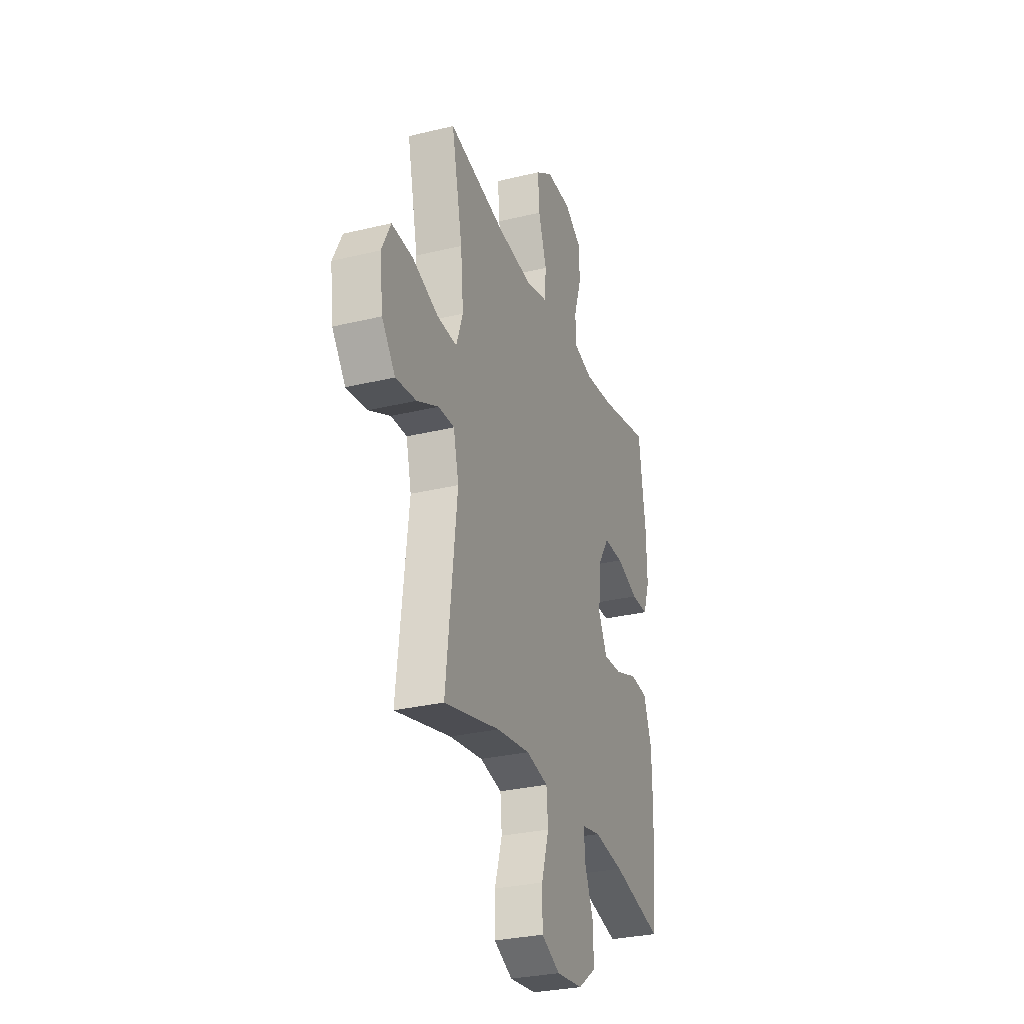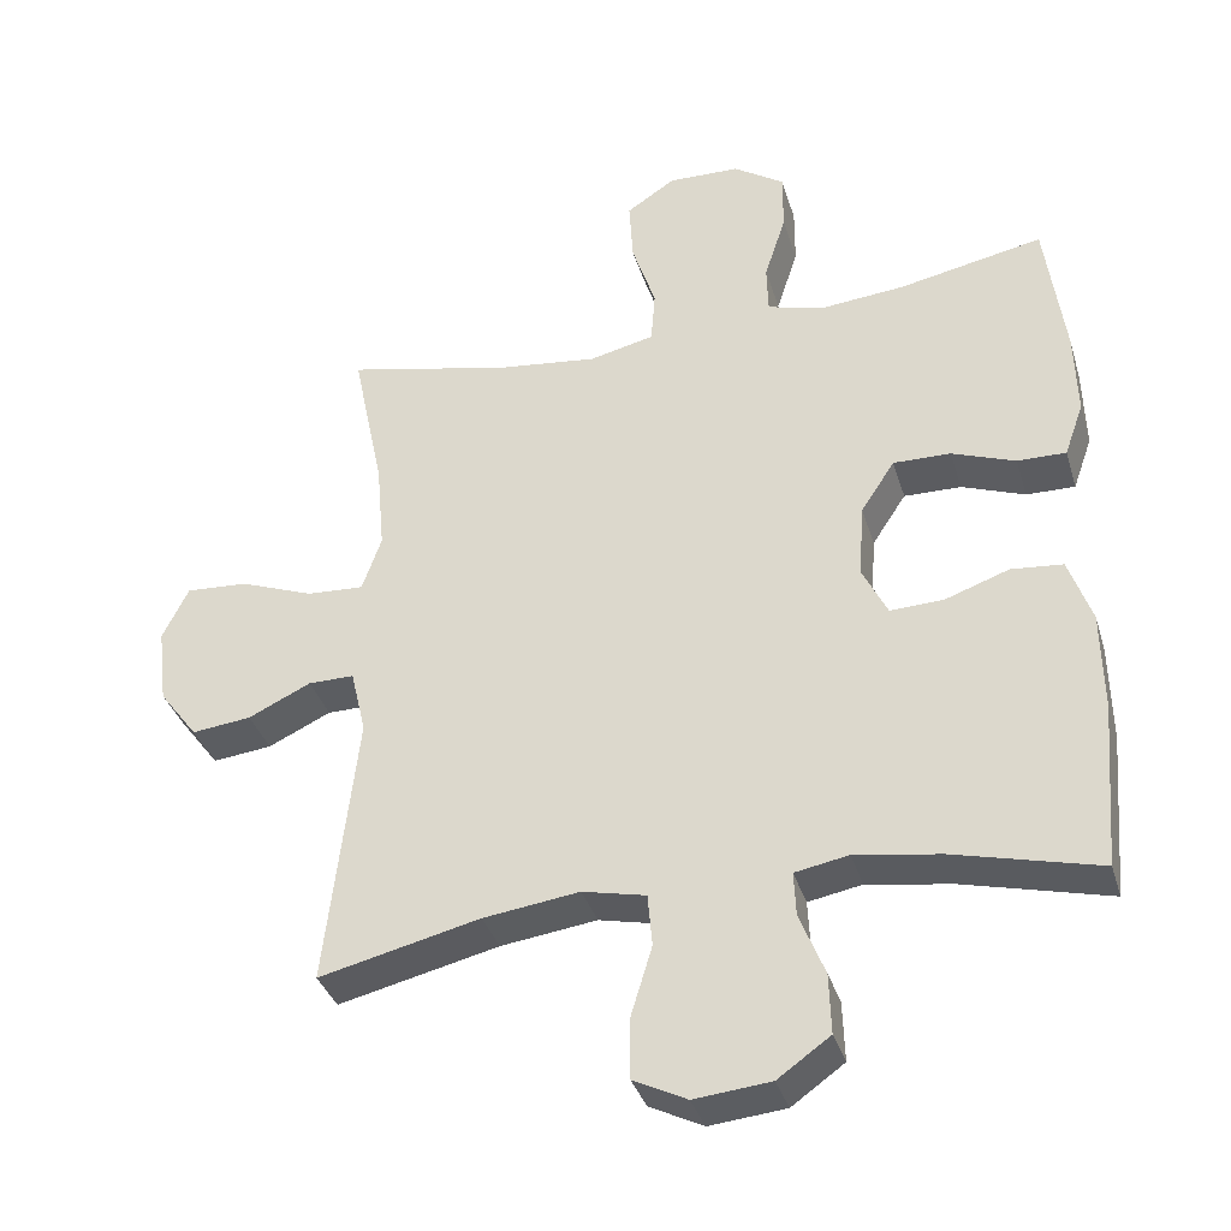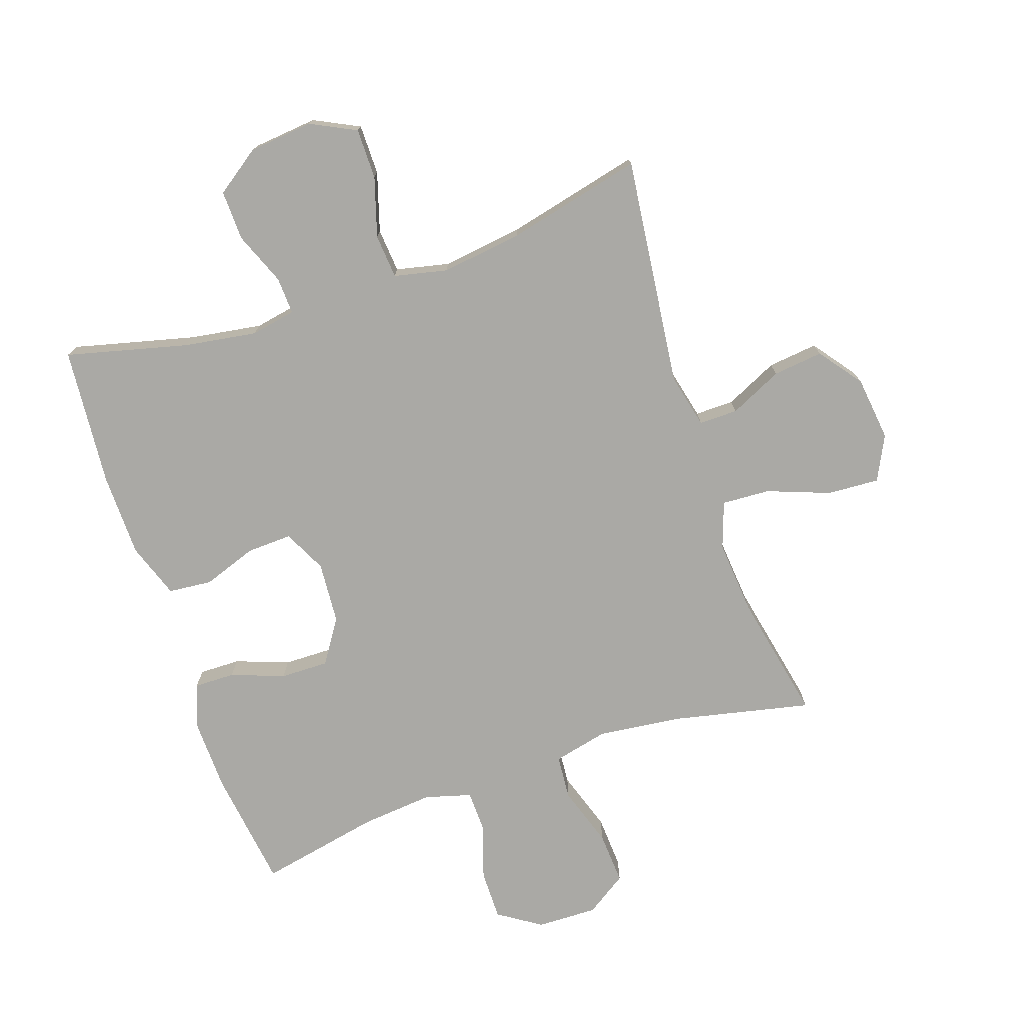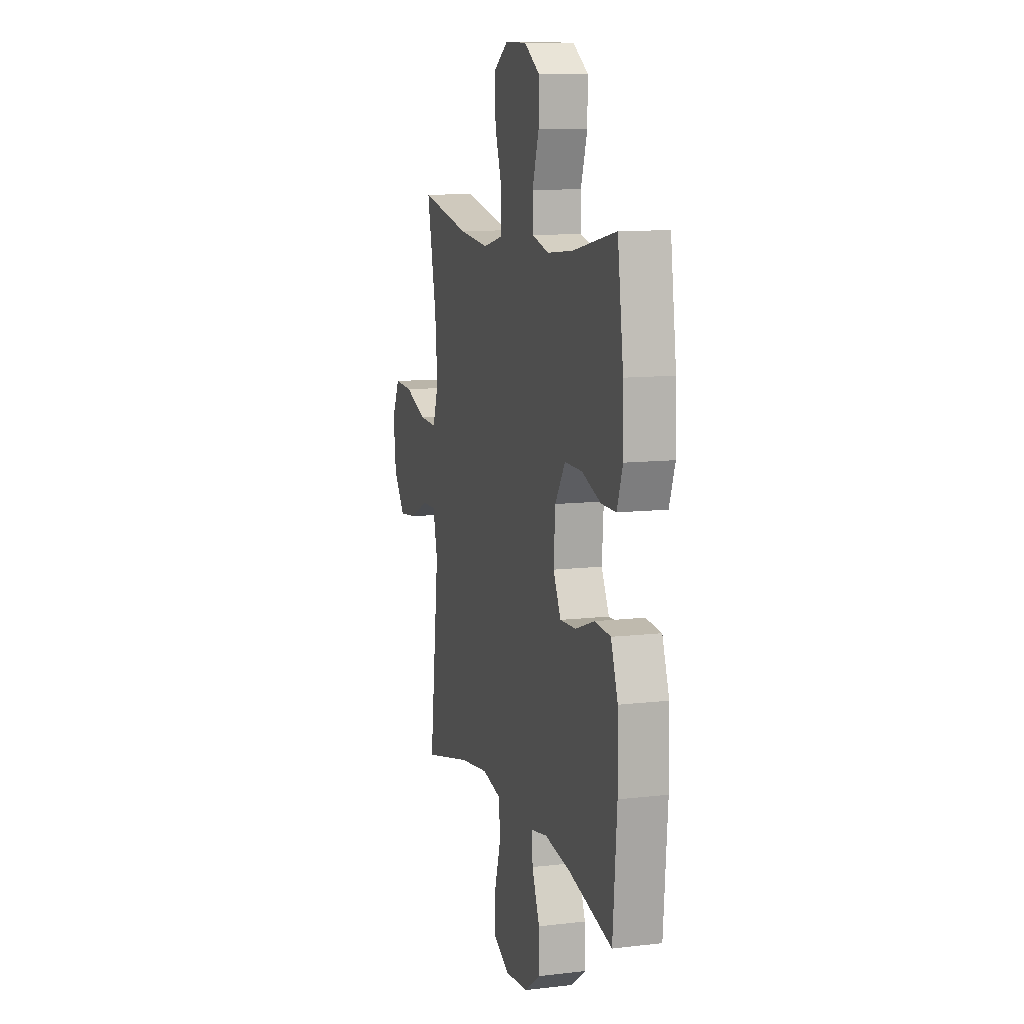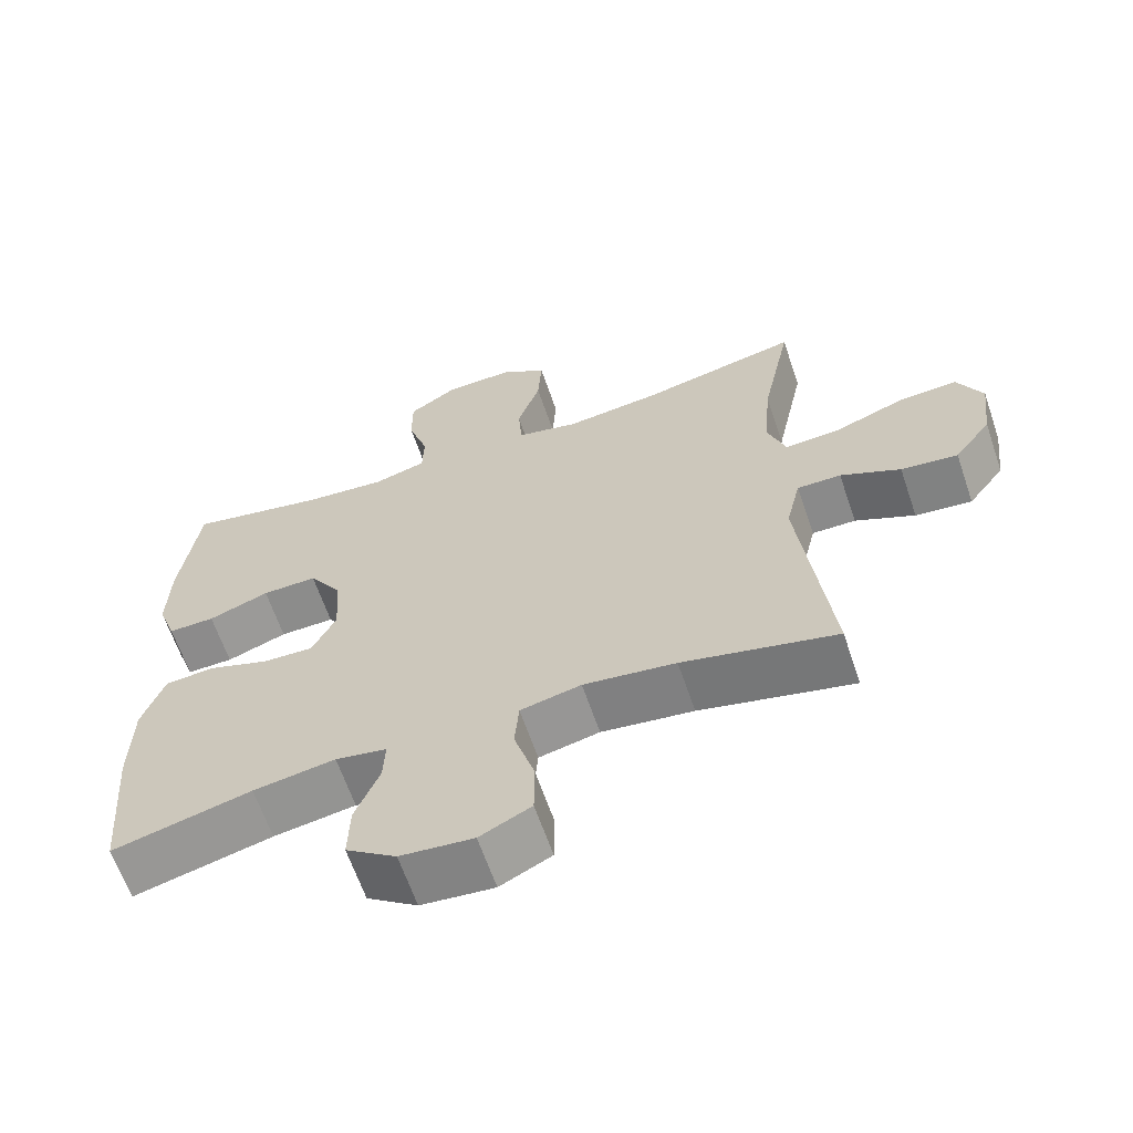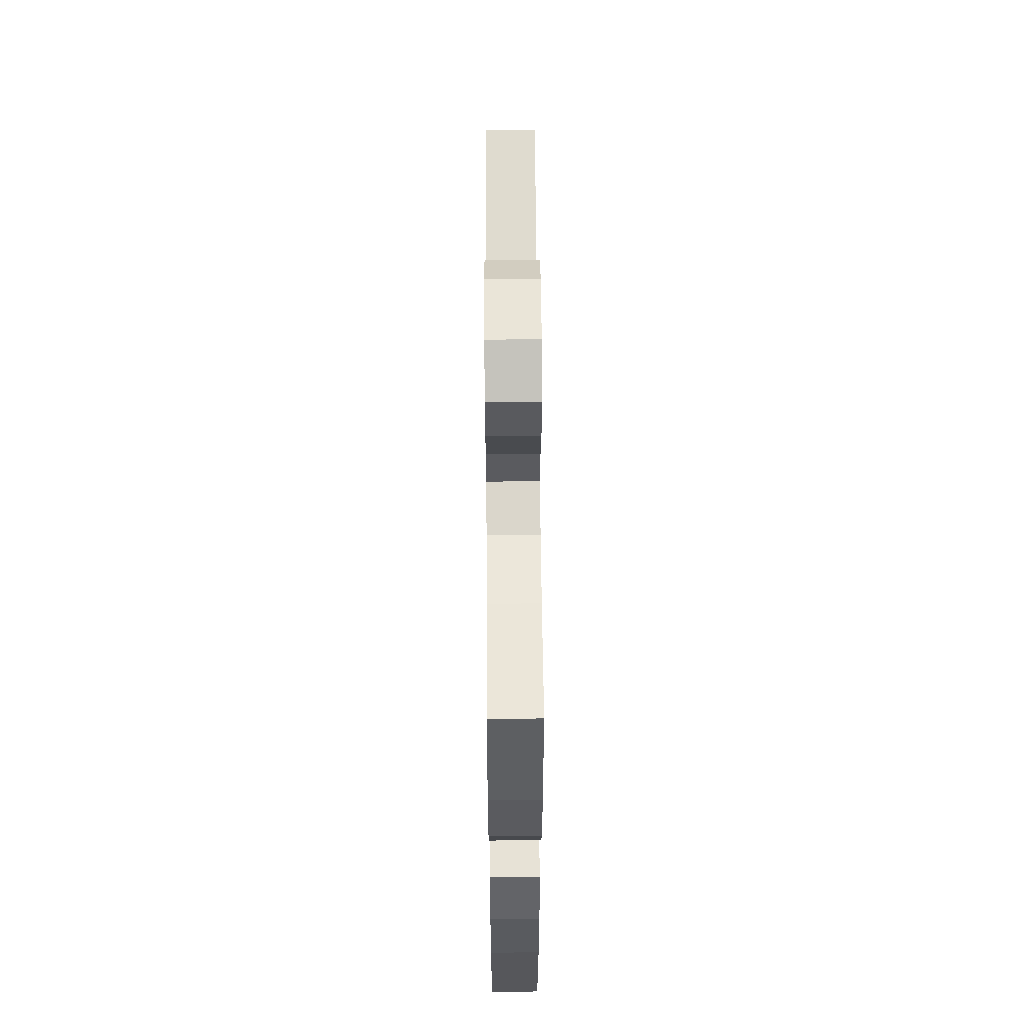
<metadata>
{"format":"obj","ext":"obj","renderer":"f3d","projection":"perspective","resolution":1024,"background":"white","views":[{"elev":-29.5,"azim":-70.3,"up":"+Z"},{"elev":-35.4,"azim":16.1,"up":"+Z"},{"elev":-75.3,"azim":-161.3,"up":"+Y"},{"elev":10.5,"azim":73.5,"up":"+Z"},{"elev":-63.7,"azim":-161.2,"up":"+Z"},{"elev":58.2,"azim":89.6,"up":"+Z"}]}
</metadata>
<code>
o path4732
v 0.3376 0.0375 0.4576
v 0.2218 0.0375 0.4465
v 0.1471 0.0375 0.4674
v 0.1452 0.0375 0.5336
v 0.1742 0.0375 0.6225
v 0.1744 0.0375 0.7027
v 0.1059 0.0375 0.7475
v 0.008885 0.0375 0.7495
v -0.05667 0.0375 0.7061
v -0.05144 0.0375 0.6213
v -0.01928 0.0375 0.5249
v -0.02485 0.0375 0.4535
v -0.1126 0.0375 0.4331
v -0.2465 0.0375 0.4486
v -0.4699 0.0375 0.4971
v -0.4274 0.0375 0.2934
v -0.4167 0.0375 0.1732
v -0.4429 0.0375 0.09853
v -0.5203 0.0375 0.1027
v -0.6203 0.0375 0.14
v -0.7036 0.0375 0.1448
v -0.7389 0.0375 0.07333
v -0.7264 0.0375 -0.02994
v -0.6743 0.0375 -0.09872
v -0.5942 0.0375 -0.08942
v -0.5096 0.0375 -0.0494
v -0.4475 0.0375 -0.04879
v -0.4269 0.0375 -0.1361
v -0.4699 0.0375 -0.5046
v -0.2527 0.0375 -0.4526
v -0.1225 0.0375 -0.435
v -0.03687 0.0375 -0.4539
v -0.03073 0.0375 -0.5249
v -0.05967 0.0375 -0.6201
v -0.05946 0.0375 -0.7012
v 0.01297 0.0375 -0.7371
v 0.1161 0.0375 -0.7267
v 0.1872 0.0375 -0.6763
v 0.1847 0.0375 -0.5959
v 0.1506 0.0375 -0.5112
v 0.1477 0.0375 -0.4517
v 0.2202 0.0375 -0.4381
v 0.3361 0.0375 -0.456
v 0.532 0.0375 -0.5046
v 0.5504 0.0375 -0.2811
v 0.5481 0.0375 -0.1471
v 0.5168 0.0375 -0.0588
v 0.4469 0.0375 -0.0523
v 0.3607 0.0375 -0.08295
v 0.2882 0.0375 -0.08594
v 0.2542 0.0375 -0.0175
v 0.2613 0.0375 0.08218
v 0.3071 0.0375 0.1519
v 0.3846 0.0375 0.1508
v 0.4702 0.0375 0.1194
v 0.5359 0.0375 0.1185
v 0.5616 0.0375 0.1907
v 0.5583 0.0375 0.3048
v 0.532 0.0375 0.4971
v 0.3376 -0.0375 0.4576
v 0.2218 -0.0375 0.4465
v 0.1471 -0.0375 0.4674
v 0.1452 -0.0375 0.5336
v 0.1742 -0.0375 0.6225
v 0.1744 -0.0375 0.7027
v 0.1059 -0.0375 0.7475
v 0.008885 -0.0375 0.7495
v -0.05667 -0.0375 0.7061
v -0.05144 -0.0375 0.6213
v -0.01928 -0.0375 0.5249
v -0.02485 -0.0375 0.4535
v -0.1126 -0.0375 0.4331
v -0.2465 -0.0375 0.4486
v -0.4699 -0.0375 0.4971
v -0.4274 -0.0375 0.2934
v -0.4167 -0.0375 0.1732
v -0.4429 -0.0375 0.09853
v -0.5203 -0.0375 0.1027
v -0.6203 -0.0375 0.14
v -0.7036 -0.0375 0.1448
v -0.7389 -0.0375 0.07333
v -0.7264 -0.0375 -0.02994
v -0.6743 -0.0375 -0.09872
v -0.5942 -0.0375 -0.08942
v -0.5096 -0.0375 -0.0494
v -0.4475 -0.0375 -0.04879
v -0.4269 -0.0375 -0.1361
v -0.4699 -0.0375 -0.5046
v -0.2527 -0.0375 -0.4526
v -0.1225 -0.0375 -0.435
v -0.03687 -0.0375 -0.4539
v -0.03073 -0.0375 -0.5249
v -0.05967 -0.0375 -0.6201
v -0.05946 -0.0375 -0.7012
v 0.01297 -0.0375 -0.7371
v 0.1161 -0.0375 -0.7267
v 0.1872 -0.0375 -0.6763
v 0.1847 -0.0375 -0.5959
v 0.1506 -0.0375 -0.5112
v 0.1477 -0.0375 -0.4517
v 0.2202 -0.0375 -0.4381
v 0.3361 -0.0375 -0.456
v 0.532 -0.0375 -0.5046
v 0.5504 -0.0375 -0.2811
v 0.5481 -0.0375 -0.1471
v 0.5168 -0.0375 -0.0588
v 0.4469 -0.0375 -0.0523
v 0.3607 -0.0375 -0.08295
v 0.2882 -0.0375 -0.08594
v 0.2542 -0.0375 -0.0175
v 0.2613 -0.0375 0.08218
v 0.3071 -0.0375 0.1519
v 0.3846 -0.0375 0.1508
v 0.4702 -0.0375 0.1194
v 0.5359 -0.0375 0.1185
v 0.5616 -0.0375 0.1907
v 0.5583 -0.0375 0.3048
v 0.532 -0.0375 0.4971
v 0.1059 0.0375 0.7475
v 0.008885 0.0375 0.7495
v -0.05667 0.0375 0.7061
v 0.1744 0.0375 0.7027
v -0.05144 0.0375 0.6213
v 0.1742 0.0375 0.6225
v 0.1452 0.0375 0.5336
v -0.01928 0.0375 0.5249
v 0.1471 0.0375 0.4674
v 0.1471 0.0375 0.4674
v -0.02485 0.0375 0.4535
v -0.02485 0.0375 0.4535
v 0.532 0.0375 0.4971
v 0.532 0.0375 0.4971
v 0.3376 0.0375 0.4576
v -0.2465 0.0375 0.4486
v -0.4699 0.0375 0.4971
v -0.4699 0.0375 0.4971
v 0.2218 0.0375 0.4465
v -0.1126 0.0375 0.4331
v 0.5583 0.0375 0.3048
v -0.4274 0.0375 0.2934
v 0.5616 0.0375 0.1907
v -0.4167 0.0375 0.1732
v 0.5359 0.0375 0.1185
v 0.5359 0.0375 0.1185
v 0.3071 0.0375 0.1519
v 0.3846 0.0375 0.1508
v -0.4429 0.0375 0.09853
v -0.4429 0.0375 0.09853
v 0.2613 0.0375 0.08218
v 0.4702 0.0375 0.1194
v -0.6203 0.0375 0.14
v -0.7036 0.0375 0.1448
v -0.7036 0.0375 0.1448
v -0.7389 0.0375 0.07333
v -0.5203 0.0375 0.1027
v 0.2542 0.0375 -0.0175
v -0.7264 0.0375 -0.02994
v 0.2882 0.0375 -0.08594
v 0.2882 0.0375 -0.08594
v -0.5096 0.0375 -0.0494
v -0.4475 0.0375 -0.04879
v -0.4475 0.0375 -0.04879
v -0.6743 0.0375 -0.09872
v -0.4269 0.0375 -0.1361
v -0.5942 0.0375 -0.08942
v 0.5168 0.0375 -0.0588
v 0.5168 0.0375 -0.0588
v 0.4469 0.0375 -0.0523
v 0.3607 0.0375 -0.08295
v 0.5481 0.0375 -0.1471
v 0.5504 0.0375 -0.2811
v 0.532 0.0375 -0.5046
v 0.532 0.0375 -0.5046
v 0.3361 0.0375 -0.456
v 0.2202 0.0375 -0.4381
v -0.1225 0.0375 -0.435
v -0.03687 0.0375 -0.4539
v -0.03687 0.0375 -0.4539
v -0.2527 0.0375 -0.4526
v 0.1477 0.0375 -0.4517
v 0.1477 0.0375 -0.4517
v 0.1506 0.0375 -0.5112
v -0.03073 0.0375 -0.5249
v -0.4699 0.0375 -0.5046
v -0.4699 0.0375 -0.5046
v 0.1847 0.0375 -0.5959
v -0.05967 0.0375 -0.6201
v 0.1872 0.0375 -0.6763
v -0.05946 0.0375 -0.7012
v -0.05946 0.0375 -0.7012
v 0.1161 0.0375 -0.7267
v 0.01297 0.0375 -0.7371
v 0.1059 -0.0375 0.7475
v 0.008885 -0.0375 0.7495
v -0.05667 -0.0375 0.7061
v 0.1744 -0.0375 0.7027
v -0.05144 -0.0375 0.6213
v 0.1742 -0.0375 0.6225
v 0.1452 -0.0375 0.5336
v -0.01928 -0.0375 0.5249
v 0.1471 -0.0375 0.4674
v 0.1471 -0.0375 0.4674
v -0.02485 -0.0375 0.4535
v -0.02485 -0.0375 0.4535
v 0.532 -0.0375 0.4971
v 0.532 -0.0375 0.4971
v 0.3376 -0.0375 0.4576
v -0.2465 -0.0375 0.4486
v -0.4699 -0.0375 0.4971
v -0.4699 -0.0375 0.4971
v 0.2218 -0.0375 0.4465
v -0.1126 -0.0375 0.4331
v 0.5583 -0.0375 0.3048
v -0.4274 -0.0375 0.2934
v 0.5616 -0.0375 0.1907
v -0.4167 -0.0375 0.1732
v 0.5359 -0.0375 0.1185
v 0.5359 -0.0375 0.1185
v 0.3071 -0.0375 0.1519
v 0.3846 -0.0375 0.1508
v -0.4429 -0.0375 0.09853
v -0.4429 -0.0375 0.09853
v 0.2613 -0.0375 0.08218
v 0.4702 -0.0375 0.1194
v -0.6203 -0.0375 0.14
v -0.7036 -0.0375 0.1448
v -0.7036 -0.0375 0.1448
v -0.7389 -0.0375 0.07333
v -0.5203 -0.0375 0.1027
v 0.2542 -0.0375 -0.0175
v -0.7264 -0.0375 -0.02994
v 0.2882 -0.0375 -0.08594
v 0.2882 -0.0375 -0.08594
v -0.5096 -0.0375 -0.0494
v -0.4475 -0.0375 -0.04879
v -0.4475 -0.0375 -0.04879
v -0.6743 -0.0375 -0.09872
v -0.4269 -0.0375 -0.1361
v -0.5942 -0.0375 -0.08942
v 0.5168 -0.0375 -0.0588
v 0.5168 -0.0375 -0.0588
v 0.4469 -0.0375 -0.0523
v 0.3607 -0.0375 -0.08295
v 0.5481 -0.0375 -0.1471
v 0.5504 -0.0375 -0.2811
v 0.532 -0.0375 -0.5046
v 0.532 -0.0375 -0.5046
v 0.3361 -0.0375 -0.456
v 0.2202 -0.0375 -0.4381
v -0.1225 -0.0375 -0.435
v -0.03687 -0.0375 -0.4539
v -0.03687 -0.0375 -0.4539
v -0.2527 -0.0375 -0.4526
v 0.1477 -0.0375 -0.4517
v 0.1477 -0.0375 -0.4517
v 0.1506 -0.0375 -0.5112
v -0.03073 -0.0375 -0.5249
v -0.4699 -0.0375 -0.5046
v -0.4699 -0.0375 -0.5046
v 0.1847 -0.0375 -0.5959
v -0.05967 -0.0375 -0.6201
v 0.1872 -0.0375 -0.6763
v -0.05946 -0.0375 -0.7012
v -0.05946 -0.0375 -0.7012
v 0.1161 -0.0375 -0.7267
v 0.01297 -0.0375 -0.7371
f 216 208 214
f 199 200 201
f 239 225 231
f 230 250 251
f 253 238 258
f 215 213 220
f 223 216 230
f 231 225 228
f 224 215 220
f 201 203 223
f 211 201 219
f 214 208 209
f 211 219 207
f 196 193 198
f 249 232 254
f 254 257 256
f 230 251 232
f 265 261 266
f 205 207 213
f 234 229 239
f 257 261 260
f 220 207 219
f 260 261 265
f 245 248 246
f 230 238 250
f 260 265 262
f 256 257 260
f 230 235 238
f 228 225 226
f 250 238 253
f 197 194 195
f 229 225 239
f 203 201 200
f 219 201 223
f 266 261 263
f 239 231 237
f 245 243 248
f 193 194 197
f 200 199 197
f 198 197 199
f 212 208 216
f 230 221 235
f 254 251 257
f 193 197 198
f 223 212 216
f 243 232 248
f 230 216 221
f 217 215 224
f 207 220 213
f 240 242 244
f 235 221 234
f 244 243 245
f 223 203 212
f 234 221 229
f 232 251 254
f 243 244 242
f 248 232 249
f 7 8 67 66
f 8 9 68 67
f 6 7 66 65
f 9 10 69 68
f 5 6 65 64
f 4 5 64 63
f 10 11 70 69
f 128 4 63 202
f 11 130 204 70
f 132 1 60 206
f 14 136 210 73
f 2 3 62 61
f 1 2 61 60
f 12 13 72 71
f 13 14 73 72
f 58 59 118 117
f 15 16 75 74
f 57 58 117 116
f 16 17 76 75
f 144 57 116 218
f 53 54 113 112
f 17 148 222 76
f 52 53 112 111
f 55 56 115 114
f 54 55 114 113
f 20 153 227 79
f 21 22 81 80
f 19 20 79 78
f 18 19 78 77
f 51 52 111 110
f 22 23 82 81
f 159 51 110 233
f 26 162 236 85
f 23 24 83 82
f 27 28 87 86
f 25 26 85 84
f 24 25 84 83
f 167 48 107 241
f 48 49 108 107
f 46 47 106 105
f 49 50 109 108
f 45 46 105 104
f 173 45 104 247
f 43 44 103 102
f 42 43 102 101
f 31 178 252 90
f 30 31 90 89
f 181 42 101 255
f 40 41 100 99
f 32 33 92 91
f 185 30 89 259
f 28 29 88 87
f 39 40 99 98
f 33 34 93 92
f 38 39 98 97
f 34 190 264 93
f 37 38 97 96
f 36 37 96 95
f 35 36 95 94
f 142 140 134
f 125 127 126
f 165 157 151
f 156 177 176
f 179 184 164
f 141 146 139
f 149 156 142
f 157 154 151
f 150 146 141
f 127 149 129
f 137 145 127
f 140 135 134
f 137 133 145
f 122 124 119
f 175 180 158
f 180 182 183
f 156 158 177
f 191 192 187
f 131 139 133
f 160 165 155
f 183 186 187
f 146 145 133
f 186 191 187
f 171 172 174
f 156 176 164
f 186 188 191
f 182 186 183
f 156 164 161
f 154 152 151
f 176 179 164
f 123 121 120
f 155 165 151
f 129 126 127
f 145 149 127
f 192 189 187
f 165 163 157
f 171 174 169
f 119 123 120
f 126 123 125
f 124 125 123
f 138 142 134
f 156 161 147
f 180 183 177
f 119 124 123
f 149 142 138
f 169 174 158
f 156 147 142
f 143 150 141
f 133 139 146
f 166 170 168
f 161 160 147
f 170 171 169
f 149 138 129
f 160 155 147
f 158 180 177
f 169 168 170
f 174 175 158

</code>
